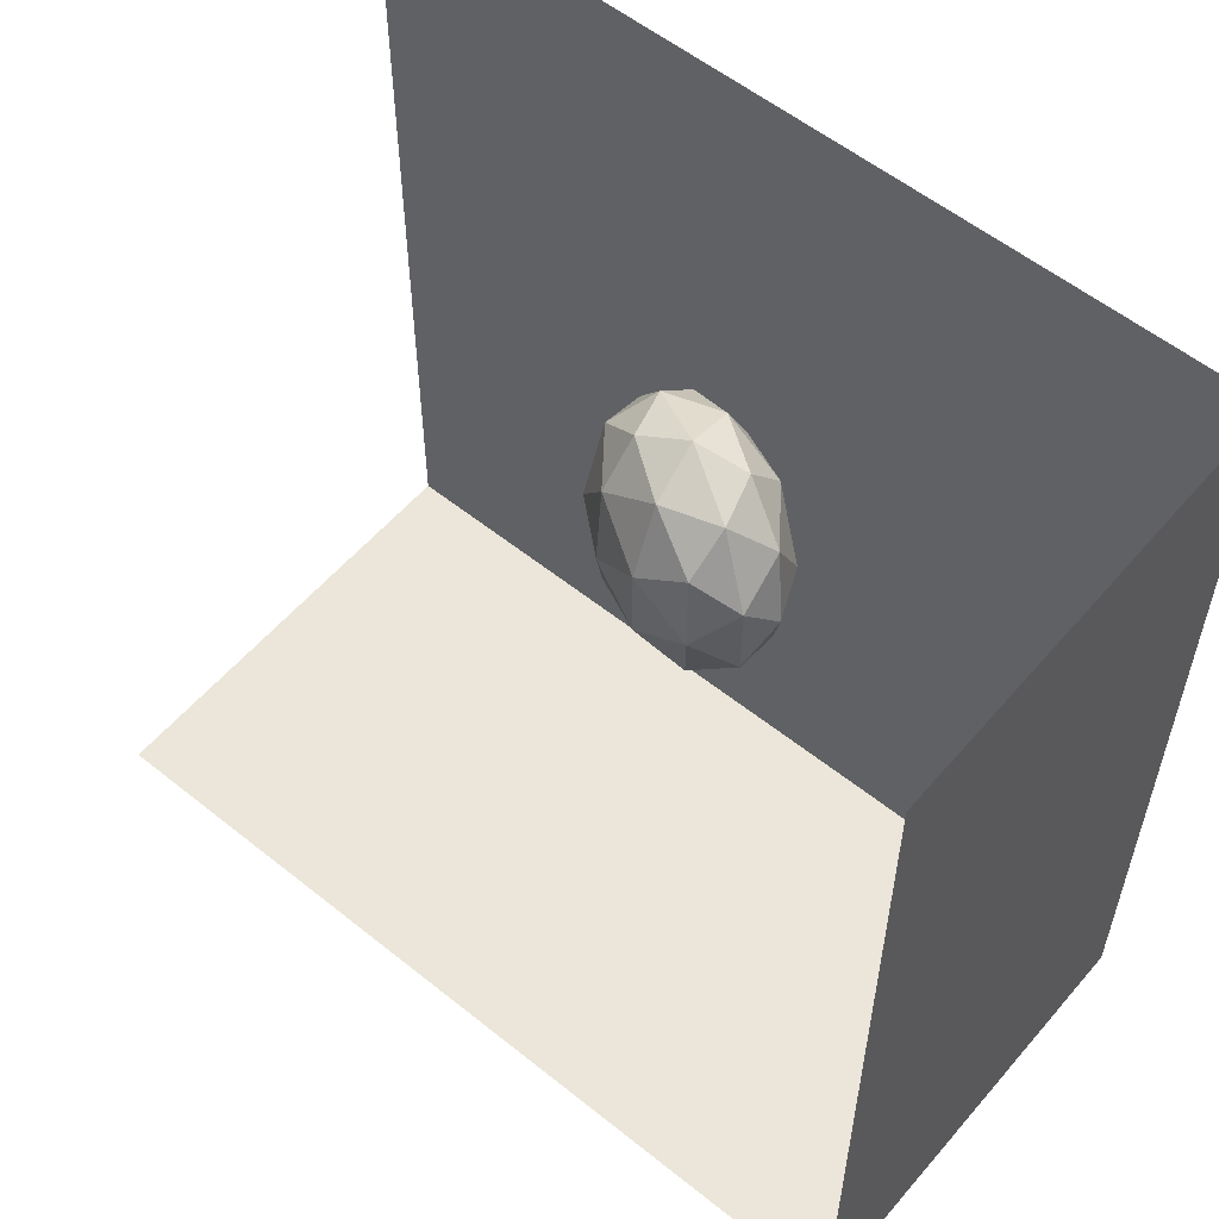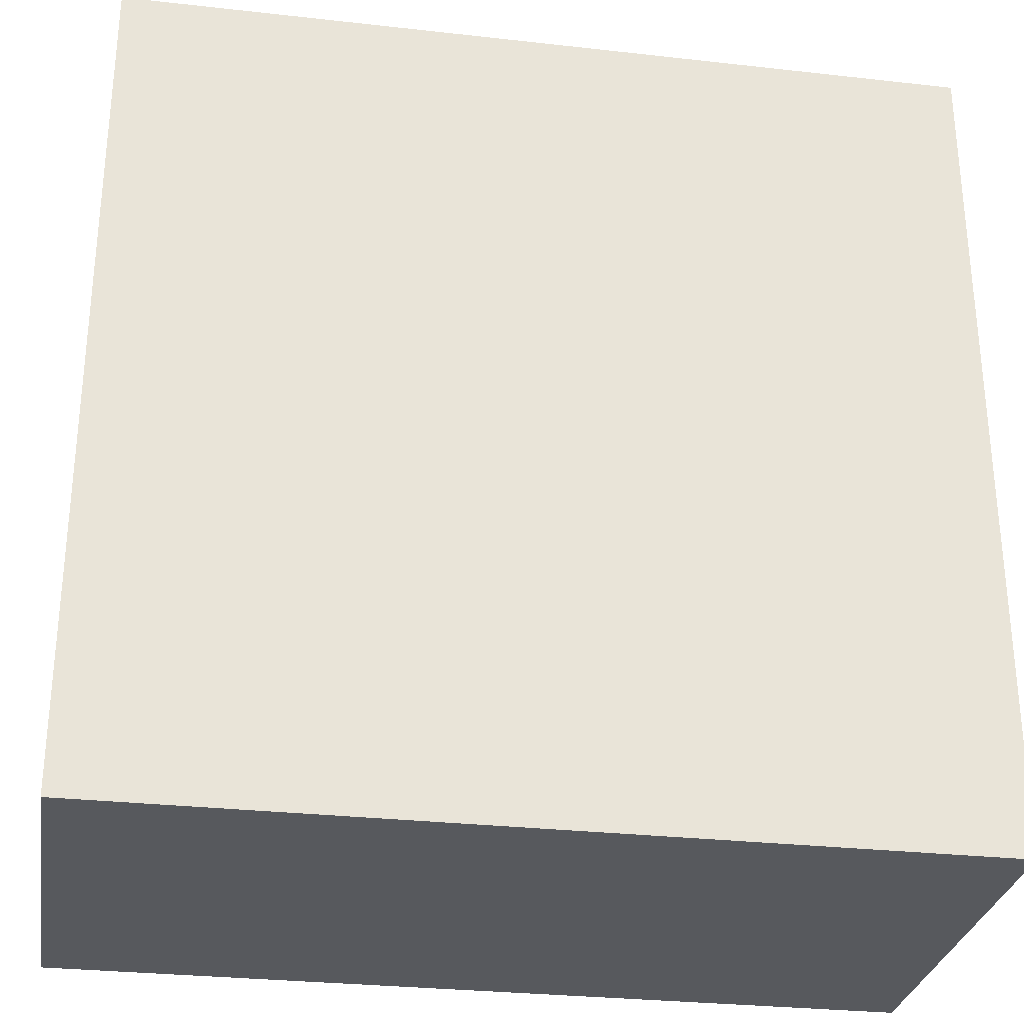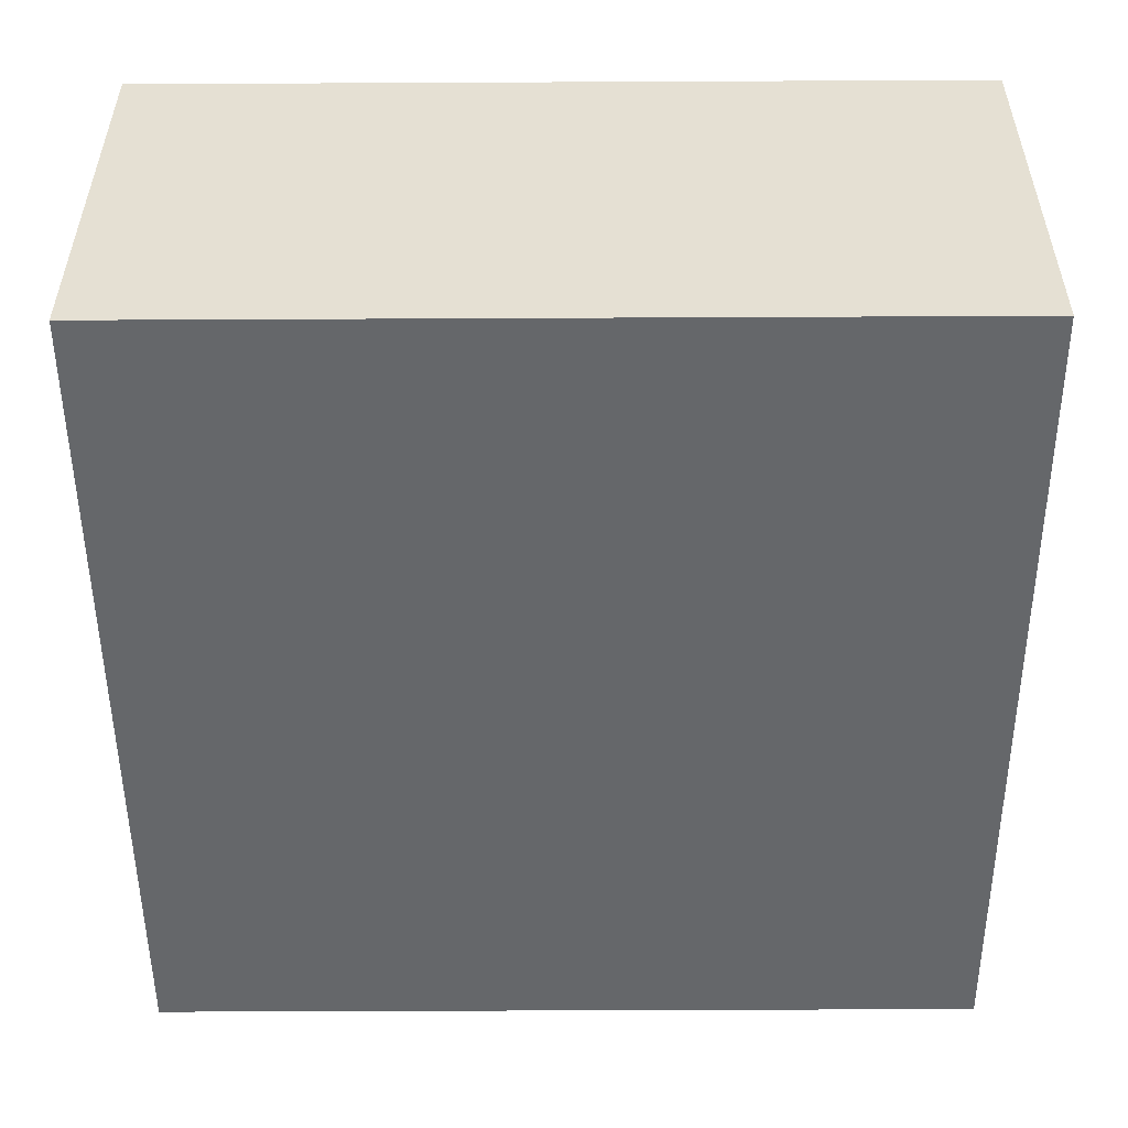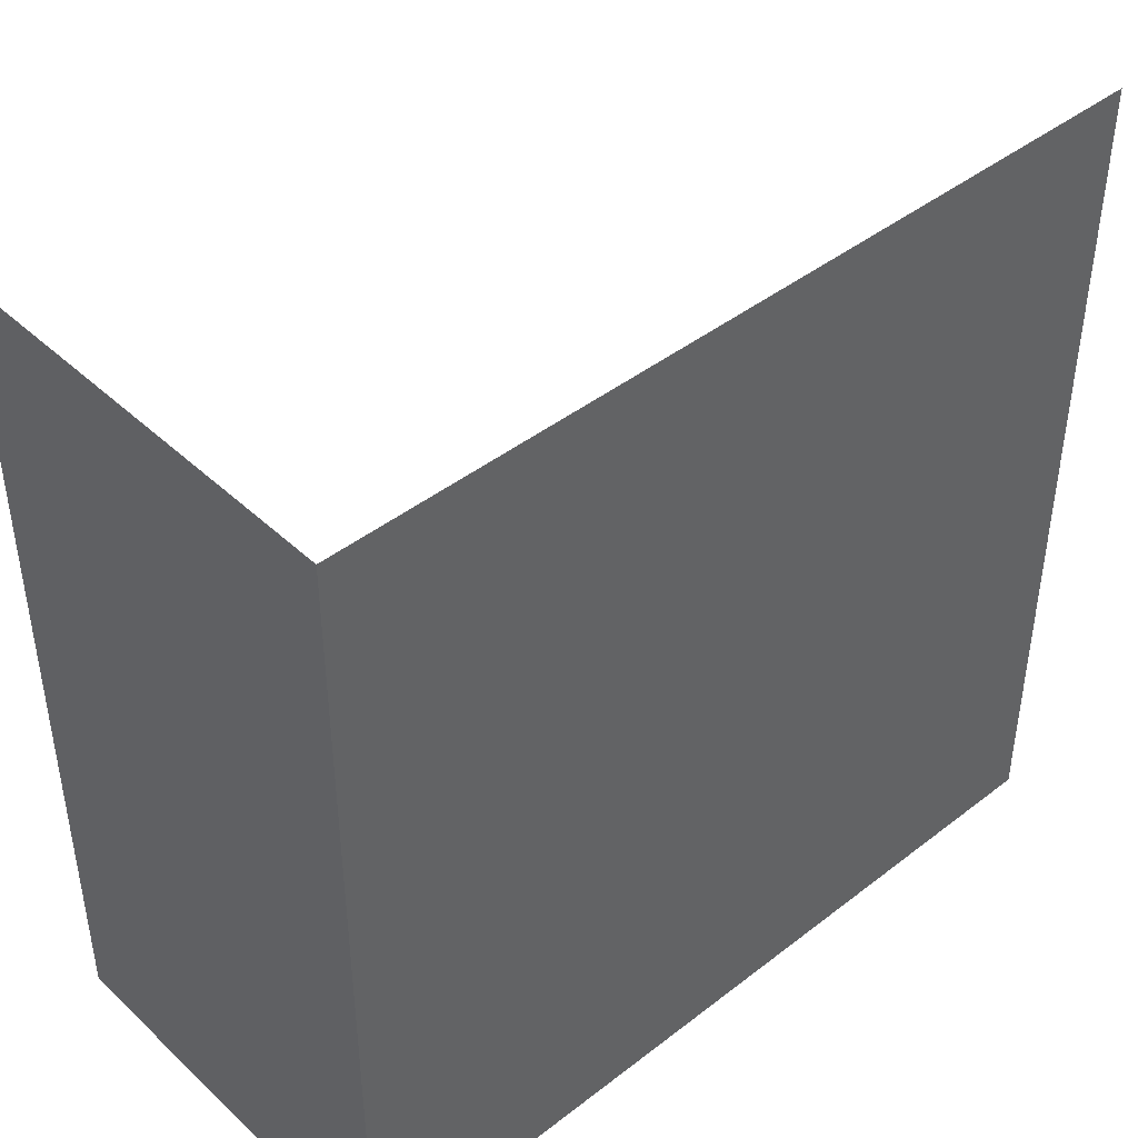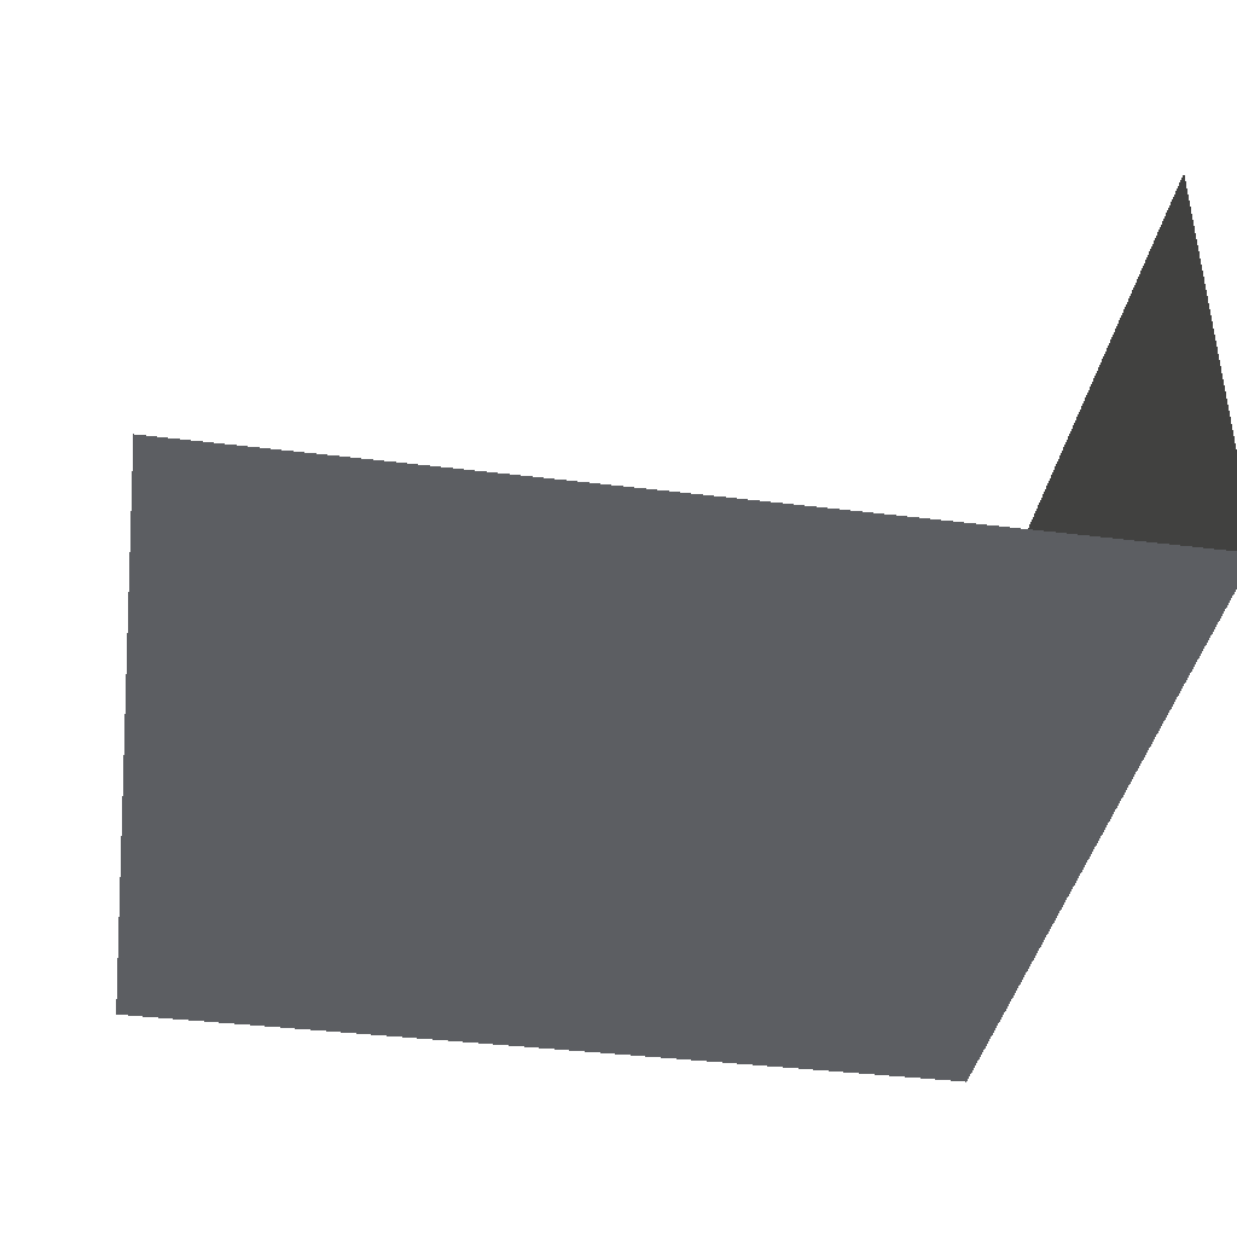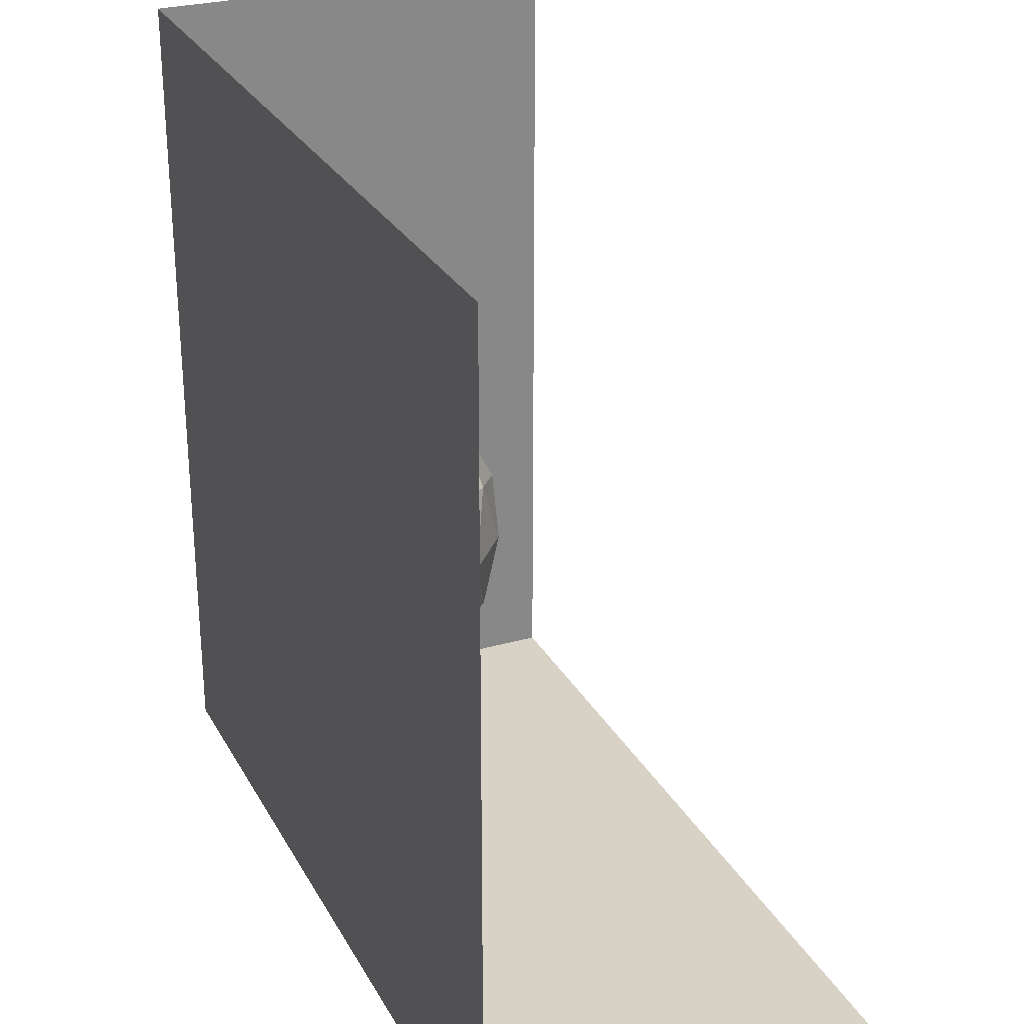
<metadata>
{"format":"obj","ext":"obj","renderer":"f3d","projection":"perspective","resolution":1024,"background":"white","views":[{"elev":56.5,"azim":-140.0,"up":"+Z"},{"elev":-29.5,"azim":-9.4,"up":"+Z"},{"elev":-52.0,"azim":-179.7,"up":"+Y"},{"elev":43.5,"azim":-42.4,"up":"+Z"},{"elev":-38.1,"azim":80.8,"up":"+Y"},{"elev":27.6,"azim":66.5,"up":"+Z"}]}
</metadata>
<code>
o Plane.002
v 1 1 -1
v 1 0 -1
v -1 1 -1
v -1 0 -1
v -1 -0 1
v 1 -0 1
v -1 0 -1
v 1 0 -1
v -1 1 1
v -1 -0 1
v -1 1 -1
v -1 0 -1
f 2 3 1
f 6 7 5
f 9 12 11
f 2 4 3
f 6 8 7
f 9 10 12
o Icosphere
v 0.09939 0.4236 0
v -0.1439 0.4355 0.1577
v 0.1164 0.2864 0.2552
v 0.2773 0.1943 0
v 0.1164 0.2864 -0.2552
v -0.1439 0.4355 -0.1577
v -0.1164 0.2136 0.2552
v 0.1439 0.0645 0.1577
v 0.1439 0.0645 -0.1577
v -0.1164 0.2136 -0.2552
v -0.2773 0.3057 0
v -0.09939 0.07645 0
v 0.1268 0.3734 0.15
v -0.02617 0.461 0.0927
v -0.01618 0.3804 0.2427
v -0.1692 0.4681 0
v -0.02617 0.461 -0.0927
v 0.2214 0.3193 0
v 0.2314 0.2386 0.15
v 0.1268 0.3734 -0.15
v 0.2314 0.2386 -0.15
v -0.01618 0.3804 -0.2427
v -0.2476 0.3918 0.0927
v -0.2476 0.3918 -0.0927
v 0 0.25 0.3
v -0.153 0.3376 0.2427
v 0.2476 0.1082 0.0927
v 0.153 0.1624 0.2427
v 0.153 0.1624 -0.2427
v 0.2476 0.1082 -0.0927
v -0.153 0.3376 -0.2427
v 0 0.25 -0.3
v -0.2314 0.2614 0.15
v 0.01618 0.1196 0.2427
v 0.1692 0.03193 0
v 0.01618 0.1196 -0.2427
v -0.2314 0.2614 -0.15
v -0.1268 0.1266 0.15
v -0.2214 0.1807 0
v 0.02617 0.03895 0.0927
v 0.02617 0.03895 -0.0927
v -0.1268 0.1266 -0.15
f 13 26 25
f 14 26 28
f 13 25 30
f 13 30 32
f 13 32 29
f 14 28 35
f 15 27 37
f 16 31 39
f 17 33 41
f 18 34 43
f 14 35 38
f 15 37 40
f 16 39 42
f 17 41 44
f 18 43 36
f 19 45 50
f 20 46 52
f 21 47 53
f 22 48 54
f 23 49 51
f 51 54 24
f 51 49 54
f 49 22 54
f 54 53 24
f 54 48 53
f 48 21 53
f 53 52 24
f 53 47 52
f 47 20 52
f 52 50 24
f 52 46 50
f 46 19 50
f 50 51 24
f 50 45 51
f 45 23 51
f 36 49 23
f 36 43 49
f 43 22 49
f 44 48 22
f 44 41 48
f 41 21 48
f 42 47 21
f 42 39 47
f 39 20 47
f 40 46 20
f 40 37 46
f 37 19 46
f 38 45 19
f 38 35 45
f 35 23 45
f 43 44 22
f 43 34 44
f 34 17 44
f 41 42 21
f 41 33 42
f 33 16 42
f 39 40 20
f 39 31 40
f 31 15 40
f 37 38 19
f 37 27 38
f 27 14 38
f 35 36 23
f 35 28 36
f 28 18 36
f 29 34 18
f 29 32 34
f 32 17 34
f 32 33 17
f 32 30 33
f 30 16 33
f 30 31 16
f 30 25 31
f 25 15 31
f 28 29 18
f 28 26 29
f 26 13 29
f 25 27 15
f 25 26 27
f 26 14 27

</code>
